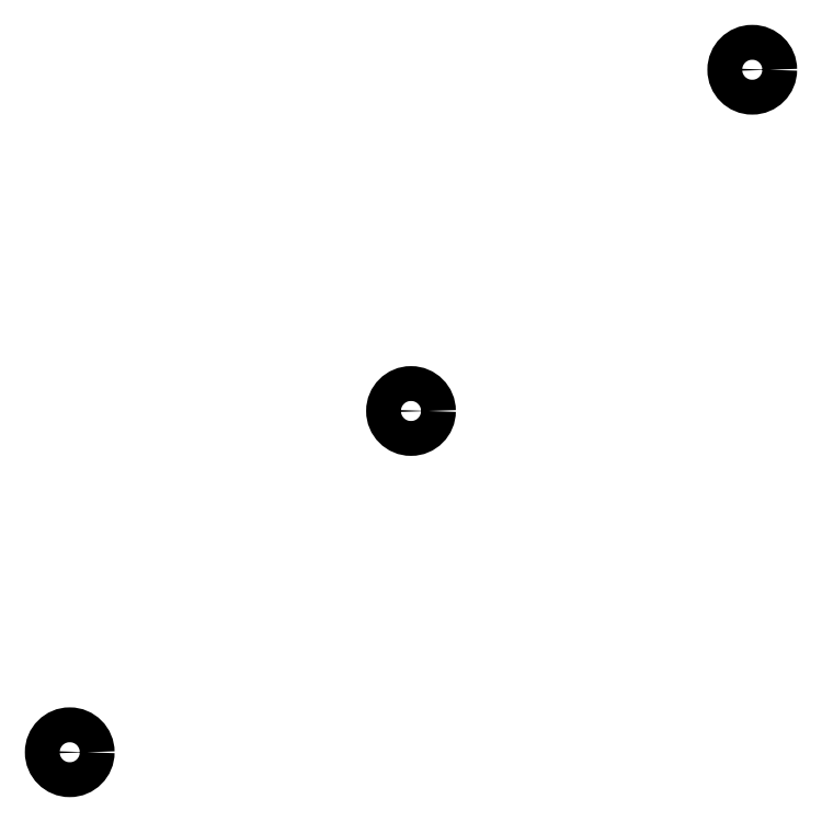
<metadata>
{"format":"dxf","ext":"dxf","renderer":"ezdxf+matplotlib","layout":"modelspace","background":"white","min_lineweight":24,"dpi":150}
</metadata>
<code>
0
SECTION
2
ENTITIES
0
CIRCLE
8
0
10
9.525
20
9.525
40
1.1
0
CIRCLE
8
0
10
-12
20
-12
40
1.1
0
CIRCLE
8
0
10
31.05
20
31.05
40
1.1
0
ENDSEC
0
EOF

</code>
